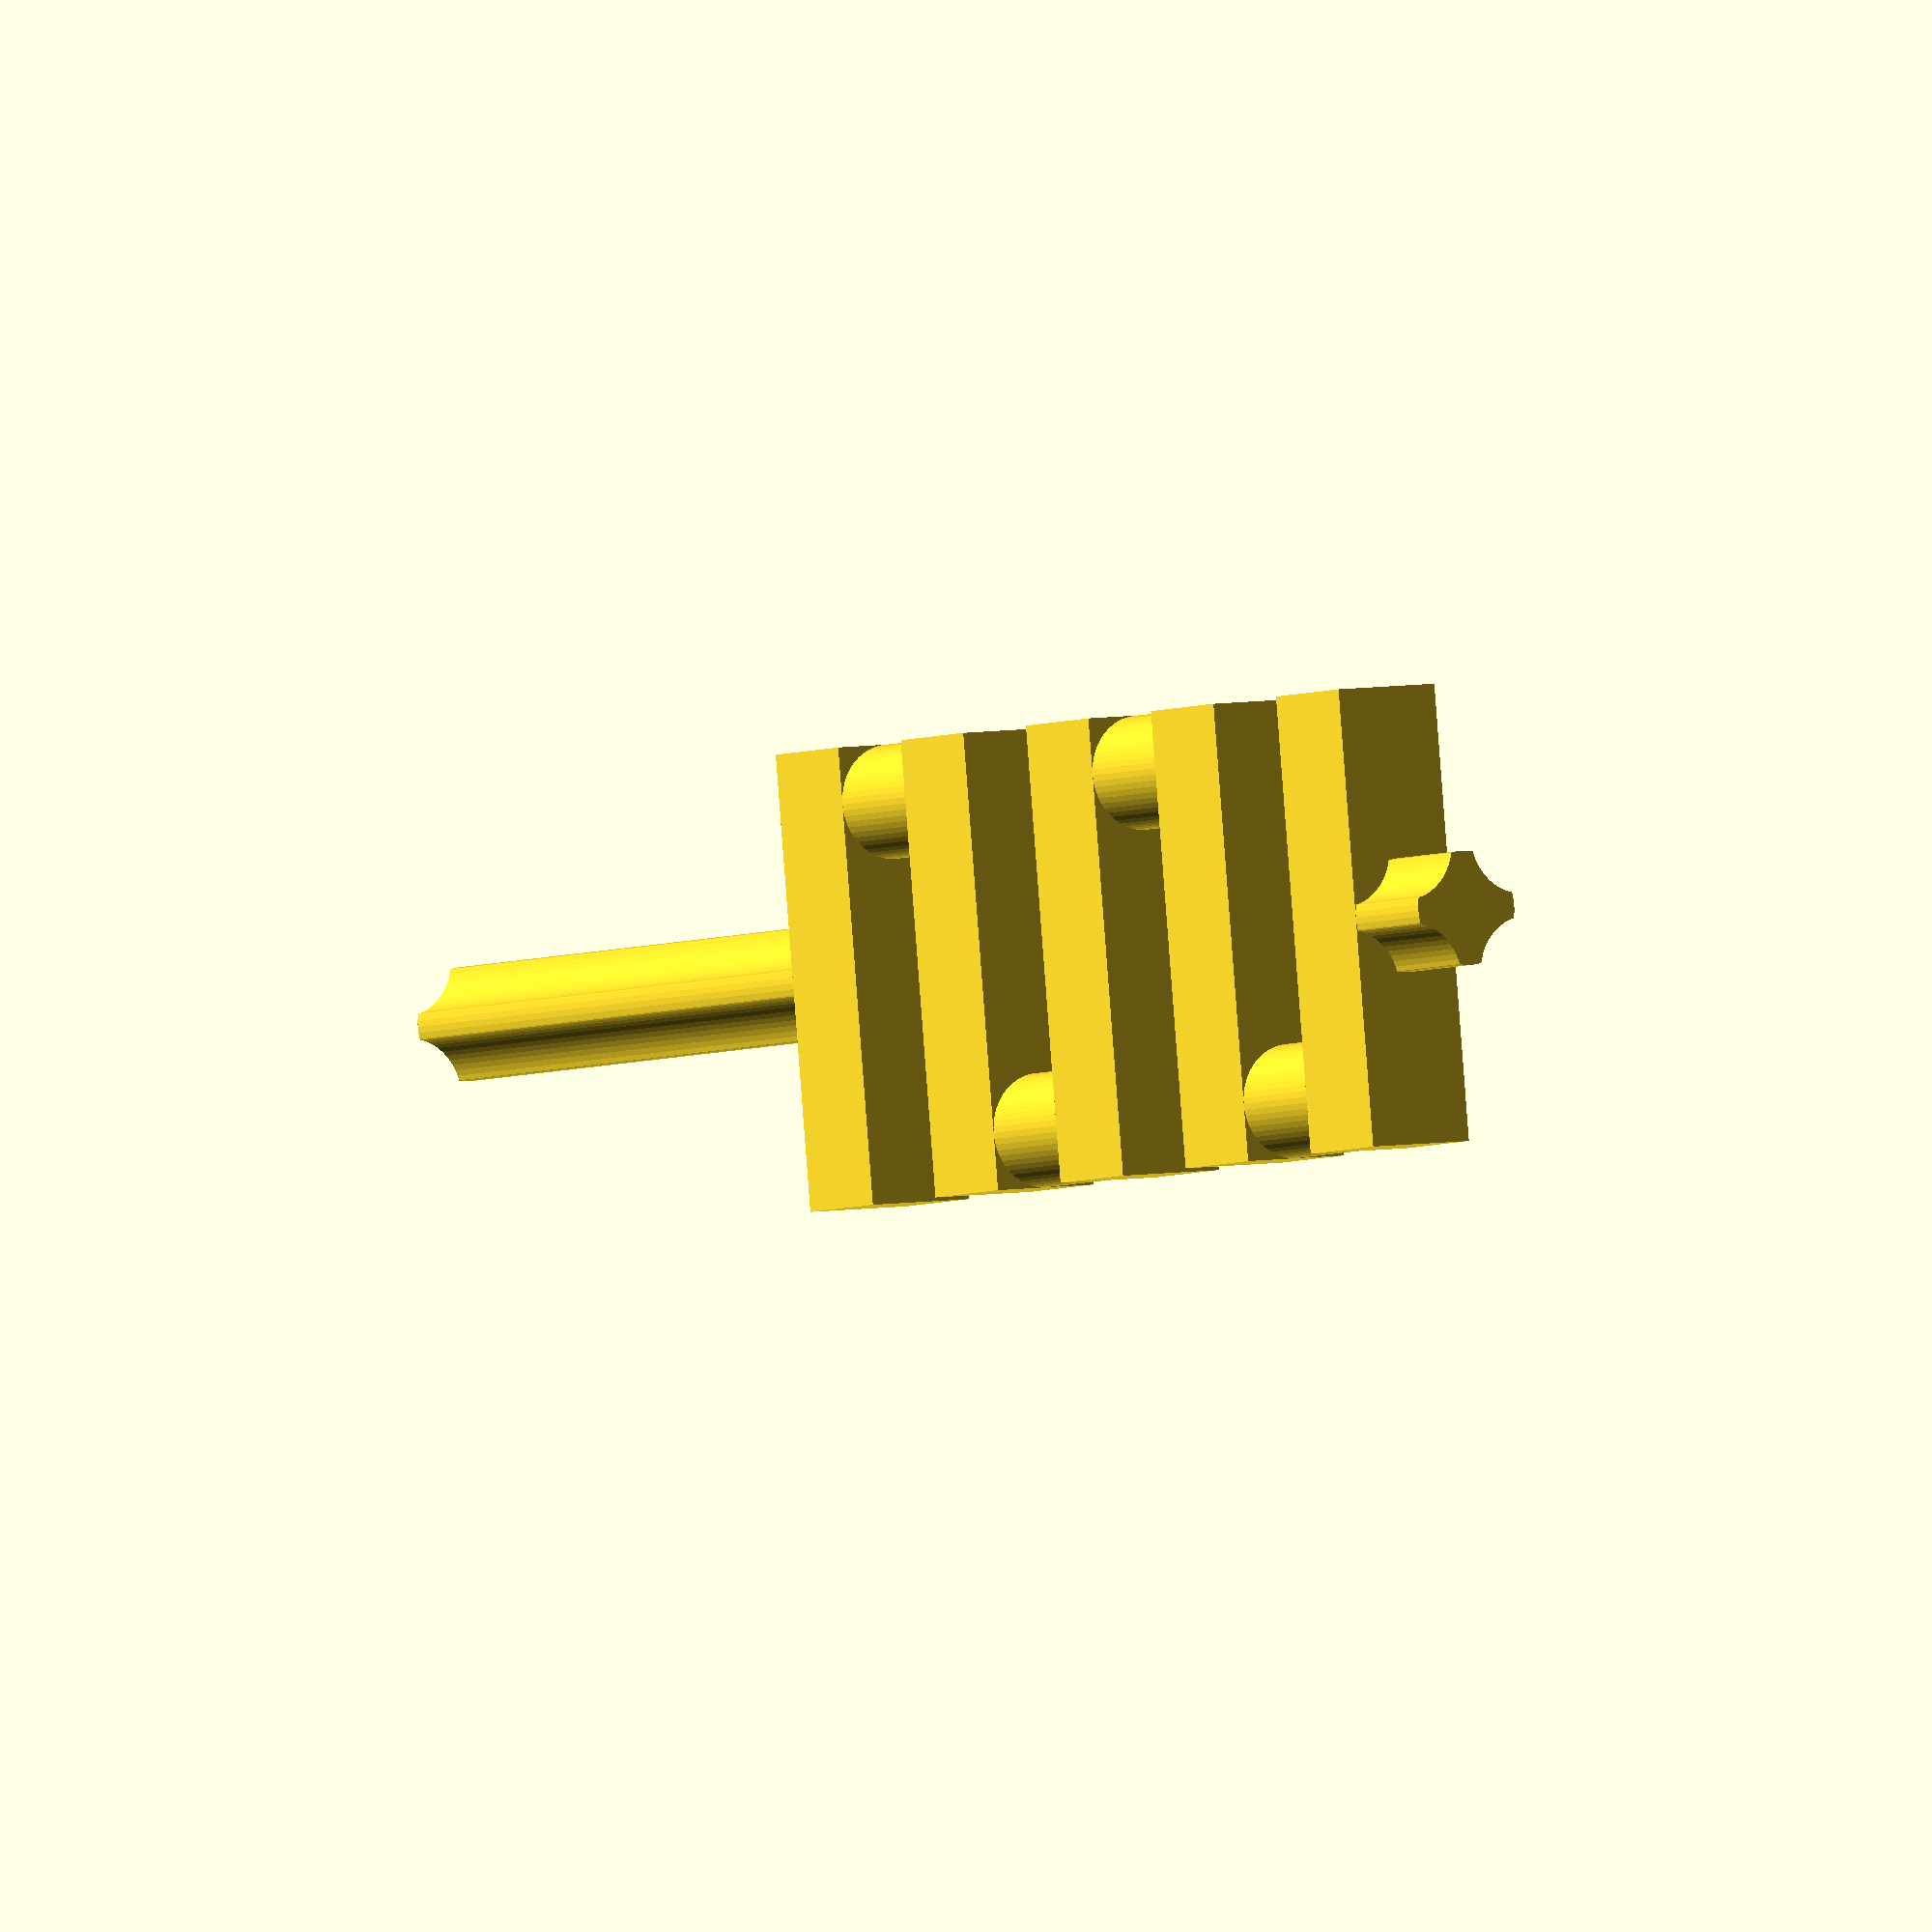
<openscad>
//ball_dia = 10;

// ---------------CHANGEABLE VARIABLES---------------

//Step Stats
step_width = 20;
step_amounts = 4;

//Main Bar
bar_r = 5;
start_bar_l = 60;
end_bar_l = 10;
indent_dis = bar_r*1.2;

//Joint Bar
joint_bar_r = bar_r;

// ---------------STATIC VARIABLES---------------

//Joint
joint_cube = [bar_r*8, bar_r*2, bar_r*2];
joint_l = step_width - joint_cube[1];

//End Main Bar
joint_amounts = step_amounts > 0 ? step_amounts+1 : step_amounts;
bar_end_dis=  end_bar_l/2+start_bar_l/2 + joint_amounts*joint_cube[1] + step_amounts*joint_l;;


// ---------------STARTING SHAPES---------------

//Start Bar
difference(){
    //Main Bar
    rotate(a = [90,0,0])cylinder(r=bar_r, h=start_bar_l, $fn=60, center=true);
    
    //Indents
    k = indent_dis;
    for(i = [[k,k],[-k,k],[k,-k],[-k,-k]]){
        translate([i[0], 0, i[1]])
            rotate(a = [90,0,0])cylinder(r=bar_r, h=start_bar_l*2, $fn=60, center=true);
    }
}

//End Bar
difference(){
    //Main Bar
    translate([0,bar_end_dis,0])
        rotate(a = [90,0,0])cylinder(r=bar_r, h=end_bar_l, $fn=60, center=true);
    
    //Indents
    k = indent_dis;
    for(i = [[k,k],[-k,k],[k,-k],[-k,-k]]){
        translate([i[0], bar_end_dis, i[1]])
            rotate(a = [90,0,0])cylinder(r=bar_r, h=end_bar_l*2, $fn=60, center=true);
    }
}

//Joints Cubes
if(step_amounts > 0){
    for(i = [0 : step_amounts]){
        translate([0, start_bar_l/2+joint_cube[1]/2+step_width*i, 0])
            cube(joint_cube, center=true);
    }
}

//Joint Bars
if(step_amounts > 0){
    for(i = [1 : step_amounts]){
        side = i%2 == 0 ? bar_r*3 : -bar_r*3;
        translate([side, start_bar_l/2+step_width*i-joint_l/2, 0])
            rotate(a = [90,0,0])cylinder(r=joint_bar_r, h=joint_l, $fn=60, center=true);
    }
}

</openscad>
<views>
elev=354.9 azim=82.1 roll=56.6 proj=o view=wireframe
</views>
